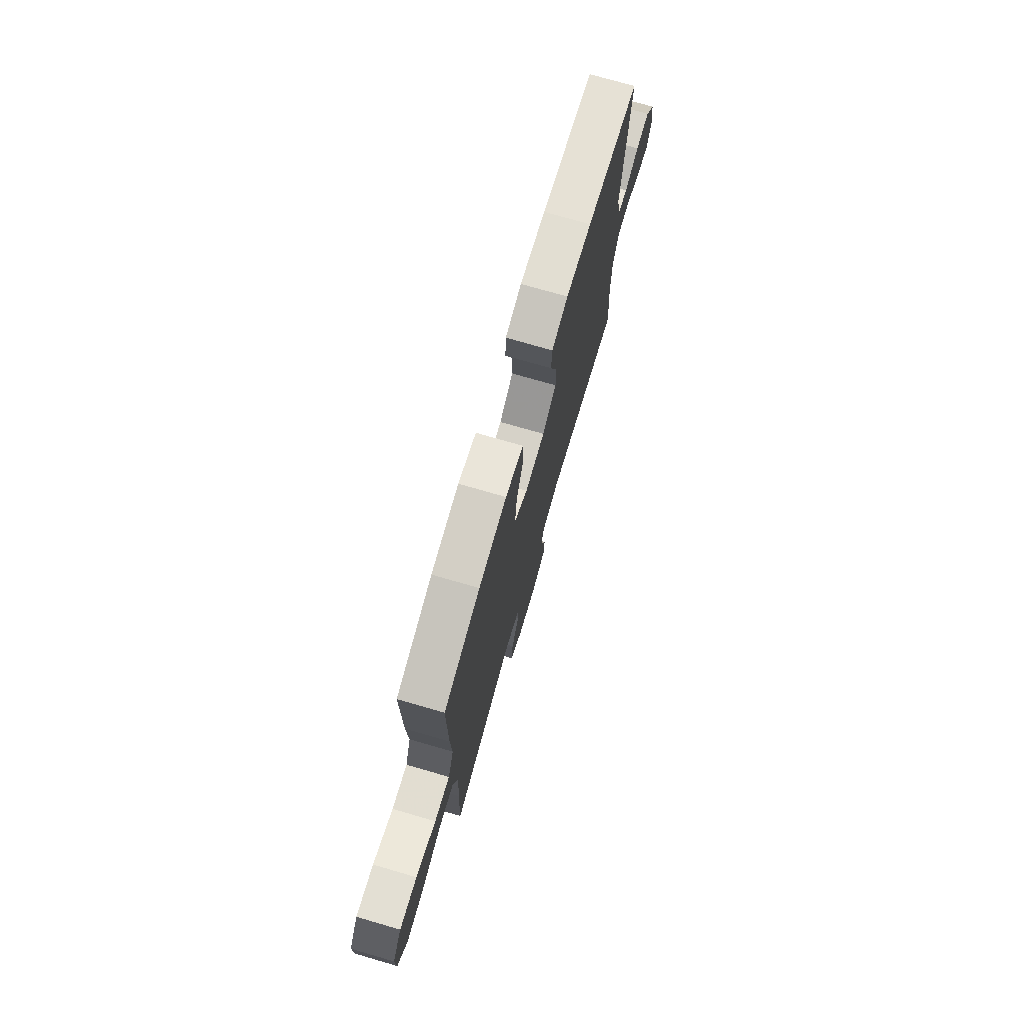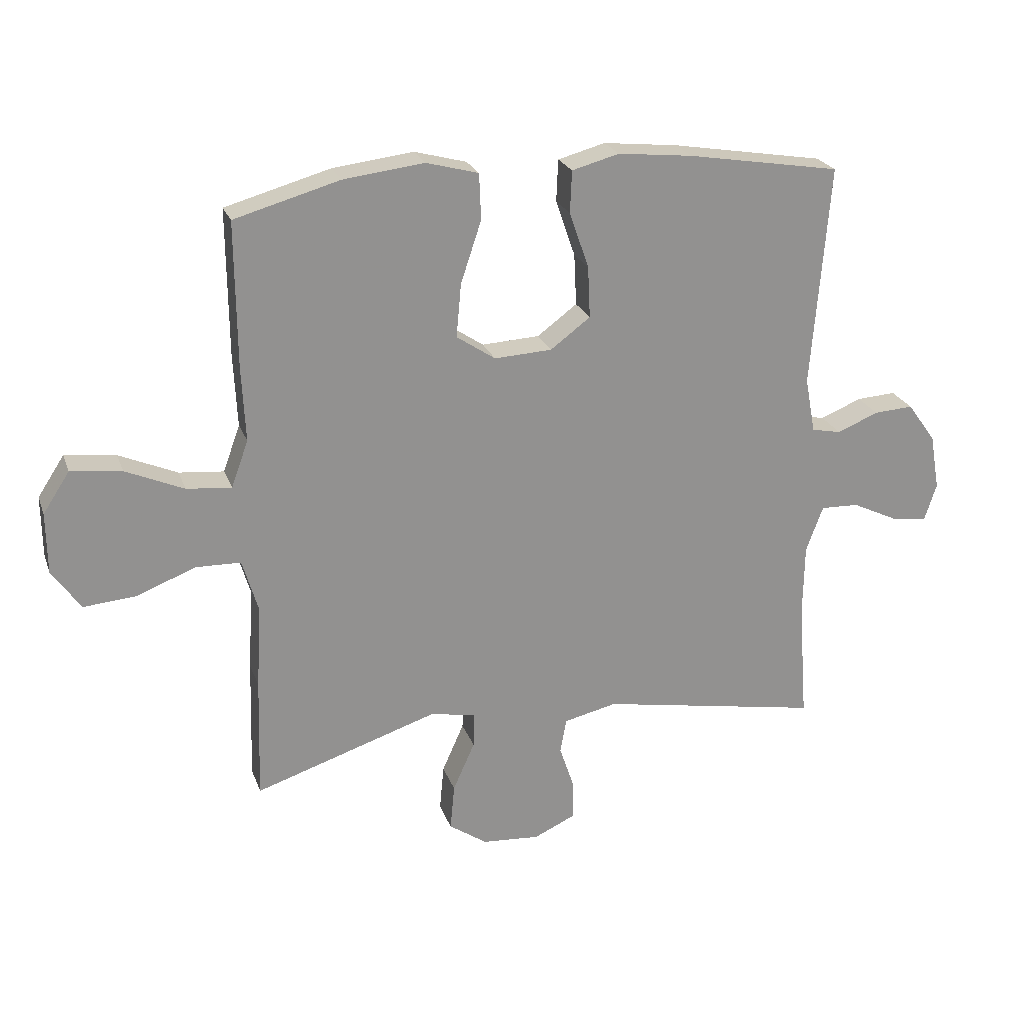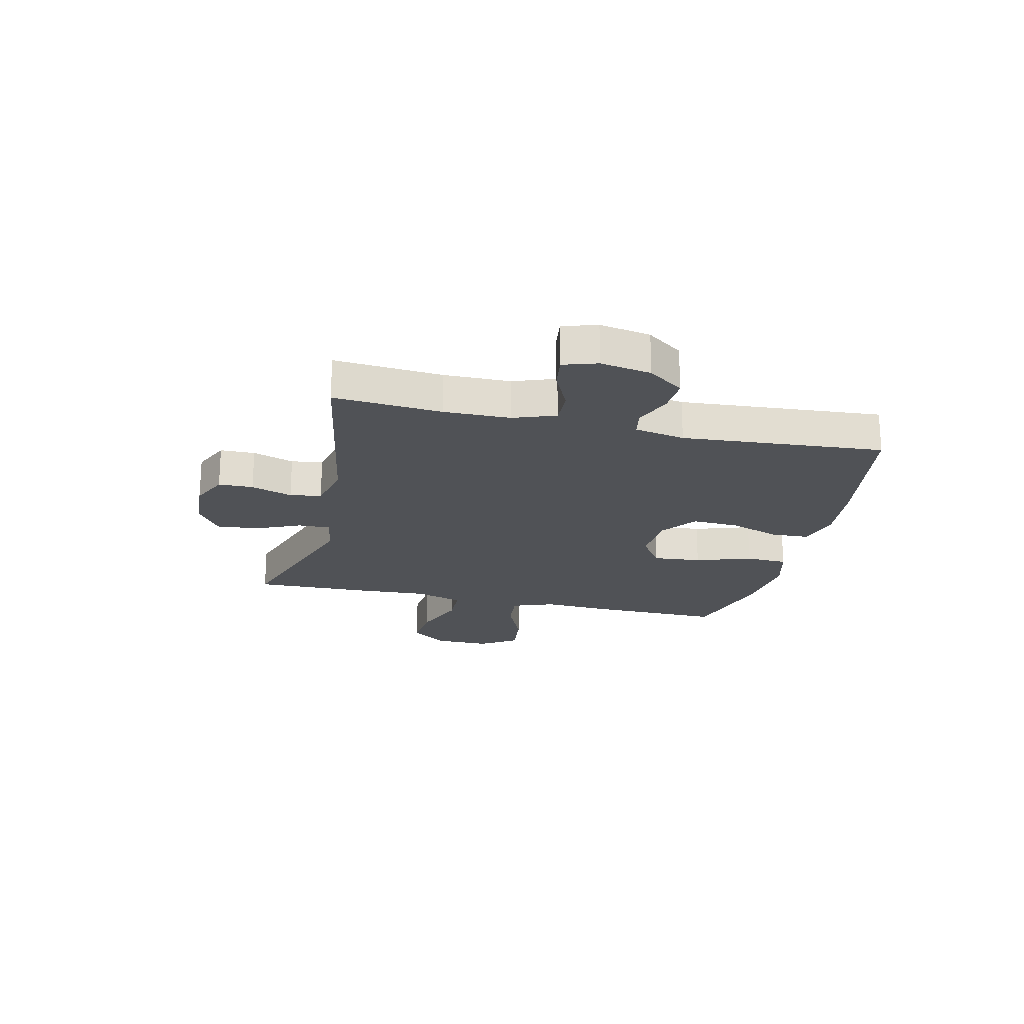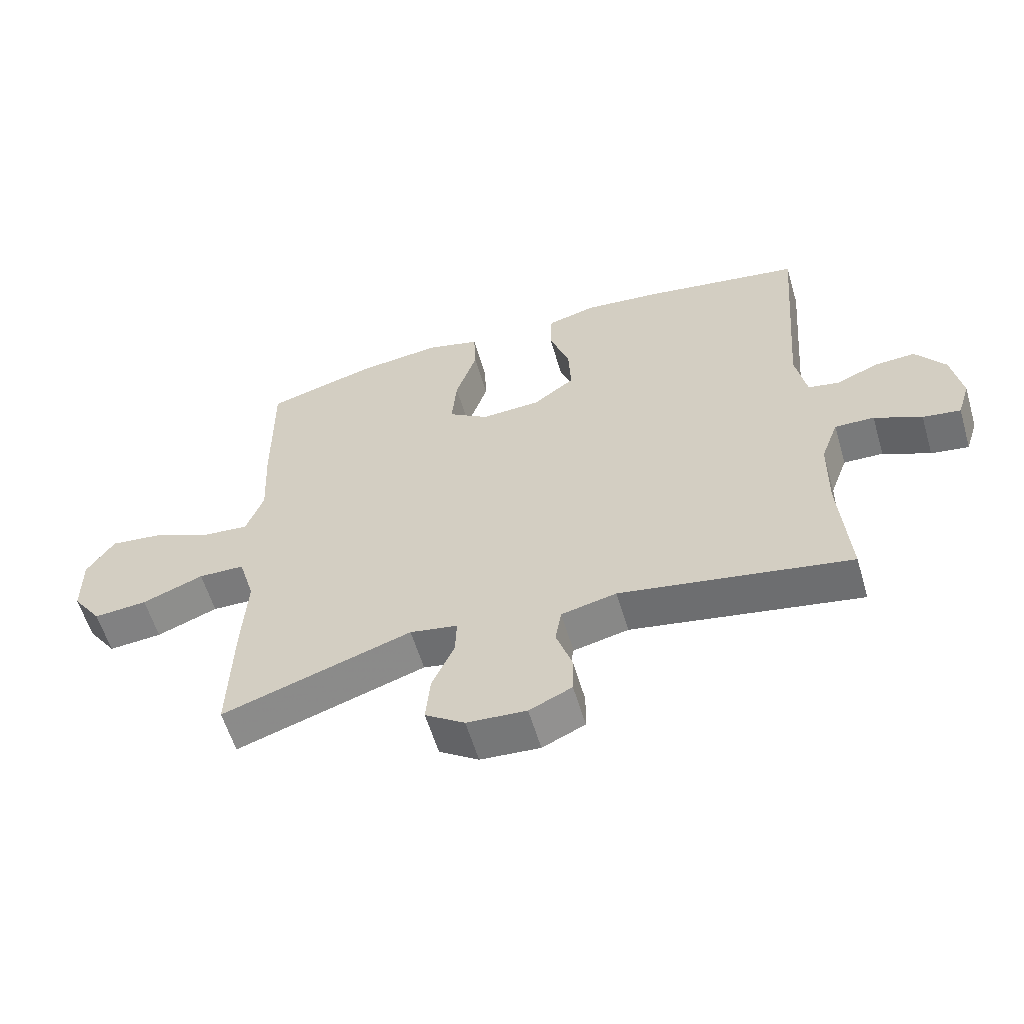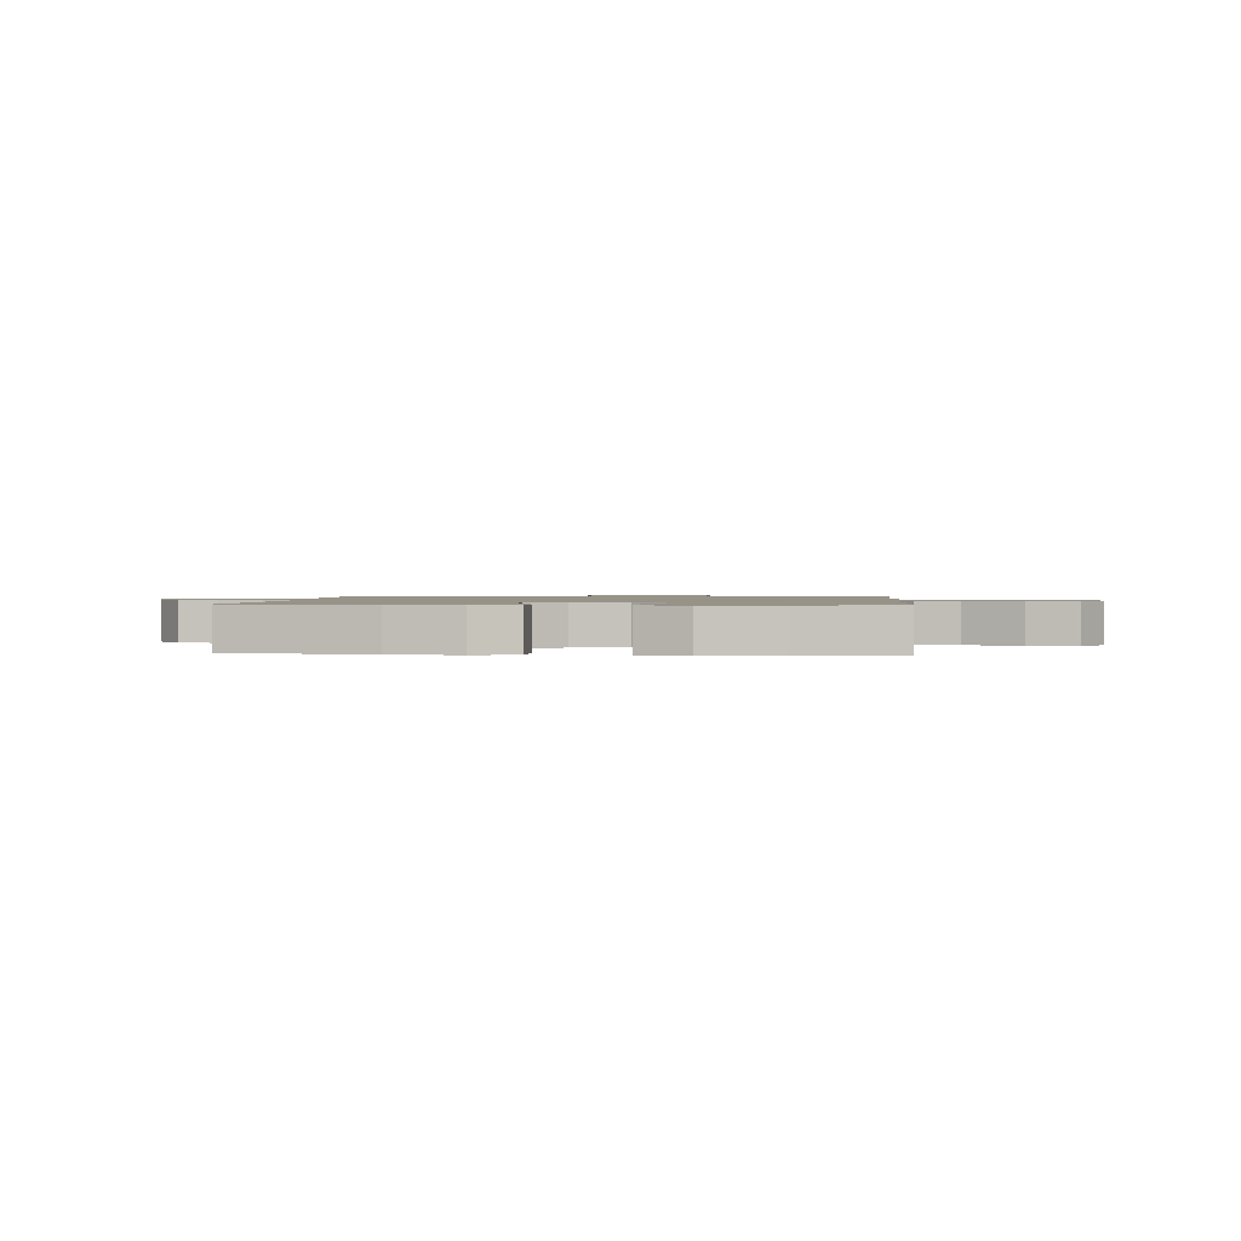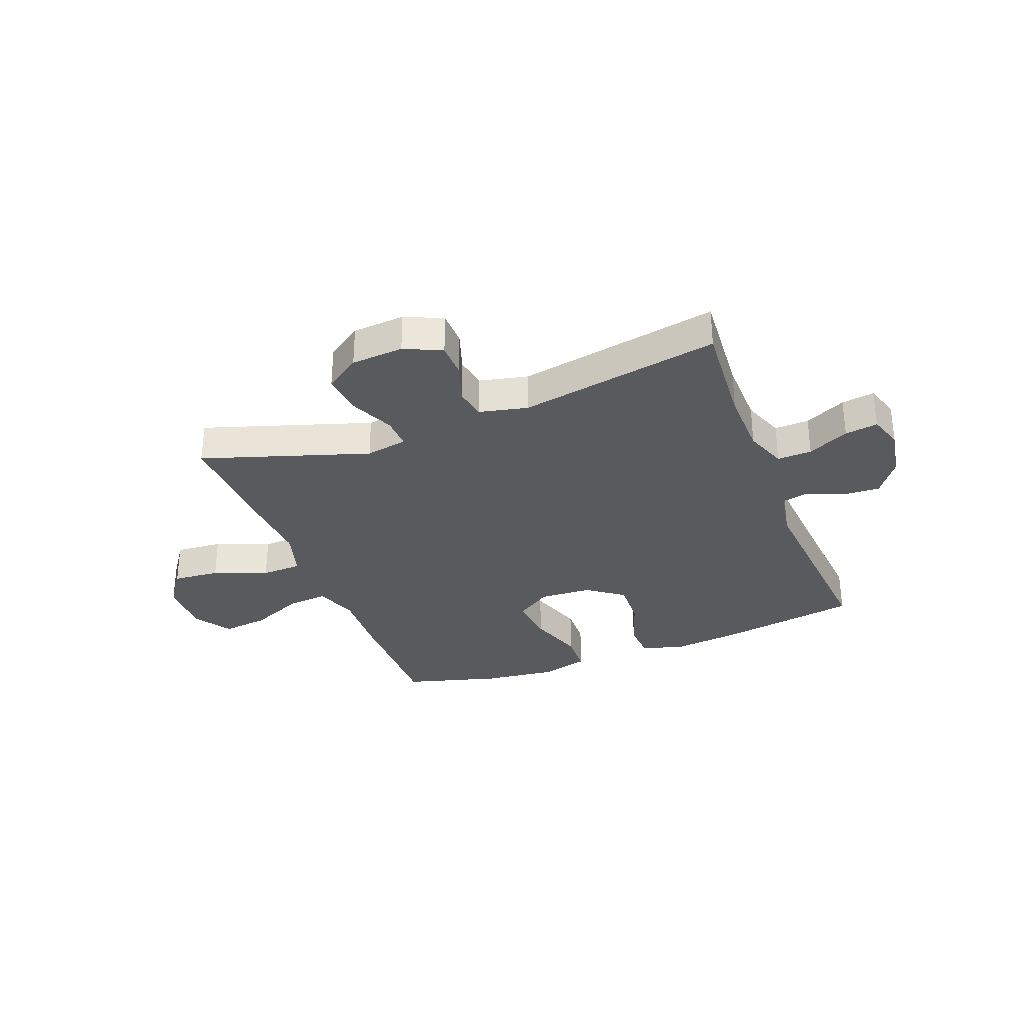
<metadata>
{"format":"obj","ext":"obj","renderer":"f3d","projection":"perspective","resolution":1024,"background":"white","views":[{"elev":74.2,"azim":106.2,"up":"+Z"},{"elev":23.6,"azim":162.9,"up":"+Z"},{"elev":-21.1,"azim":-103.2,"up":"+Y"},{"elev":-58.7,"azim":-163.5,"up":"+Z"},{"elev":1.3,"azim":4.6,"up":"+Y"},{"elev":-31.8,"azim":-158.9,"up":"+Y"}]}
</metadata>
<code>
v 0.5 0.07 -0.5
v 0.197 0.07 -0.401
v 0.121 0.07 -0.415
v 0.123 0.07 -0.473
v 0.159 0.07 -0.554
v 0.166 0.07 -0.63
v 0.103 0.07 -0.673
v 0.008 0.07 -0.68
v -0.06 0.07 -0.649
v -0.061 0.07 -0.586
v -0.036 0.07 -0.511
v -0.046 0.07 -0.454
v -0.134 0.07 -0.434
v -0.5 0.07 -0.5
v -0.485 0.07 -0.304
v -0.487 0.07 -0.183
v -0.515 0.07 -0.107
v -0.578 0.07 -0.109
v -0.653 0.07 -0.145
v -0.713 0.07 -0.154
v -0.733 0.07 -0.092
v -0.717 0.07 0
v -0.67 0.07 0.065
v -0.605 0.07 0.061
v -0.537 0.07 0.033
v -0.488 0.07 0.043
v -0.471 0.07 0.134
v -0.5 0.07 0.5
v -0.247 0.07 0.542
v -0.124 0.07 0.555
v -0.046 0.07 0.534
v -0.043 0.07 0.465
v -0.075 0.07 0.372
v -0.079 0.07 0.287
v -0.013 0.07 0.238
v 0.082 0.07 0.233
v 0.146 0.07 0.276
v 0.138 0.07 0.364
v 0.104 0.07 0.466
v 0.107 0.07 0.542
v 0.193 0.07 0.565
v 0.326 0.07 0.549
v 0.5 0.07 0.5
v 0.498 0.07 0.261
v 0.492 0.07 0.138
v 0.52 0.07 0.061
v 0.594 0.07 0.068
v 0.69 0.07 0.11
v 0.774 0.07 0.12
v 0.818 0.07 0.053
v 0.817 0.07 -0.048
v 0.77 0.07 -0.115
v 0.684 0.07 -0.108
v 0.586 0.07 -0.07
v 0.512 0.07 -0.072
v 0.486 0.07 -0.16
v 0.494 0.07 -0.298
v 0.5 0 -0.5
v 0.197 0 -0.401
v 0.121 0 -0.415
v 0.123 0 -0.473
v 0.159 0 -0.554
v 0.166 0 -0.63
v 0.103 0 -0.673
v 0.008 0 -0.68
v -0.06 0 -0.649
v -0.061 0 -0.586
v -0.036 0 -0.511
v -0.046 0 -0.454
v -0.134 0 -0.434
v -0.5 0 -0.5
v -0.485 0 -0.304
v -0.487 0 -0.183
v -0.515 0 -0.107
v -0.578 0 -0.109
v -0.653 0 -0.145
v -0.713 0 -0.154
v -0.733 0 -0.092
v -0.717 0 0
v -0.67 0 0.065
v -0.605 0 0.061
v -0.537 0 0.033
v -0.488 0 0.043
v -0.471 0 0.134
v -0.5 0 0.5
v -0.247 0 0.542
v -0.124 0 0.555
v -0.046 0 0.534
v -0.043 0 0.465
v -0.075 0 0.372
v -0.079 0 0.287
v -0.013 0 0.238
v 0.082 0 0.233
v 0.146 0 0.276
v 0.138 0 0.364
v 0.104 0 0.466
v 0.107 0 0.542
v 0.193 0 0.565
v 0.326 0 0.549
v 0.5 0 0.5
v 0.498 0 0.261
v 0.492 0 0.138
v 0.52 0 0.061
v 0.594 0 0.068
v 0.69 0 0.11
v 0.774 0 0.12
v 0.818 0 0.053
v 0.817 0 -0.048
v 0.77 0 -0.115
v 0.684 0 -0.108
v 0.586 0 -0.07
v 0.512 0 -0.072
v 0.486 0 -0.16
v 0.494 0 -0.298
f 56 57 1 2
f 55 56 2 3
f 52 53 54
f 51 52 54
f 50 51 54
f 49 50 54
f 48 49 54
f 47 48 54
f 46 47 54 55
f 45 46 55 3
f 43 44 45
f 42 43 45
f 41 42 45
f 40 41 45
f 39 40 45
f 38 39 45
f 37 38 45
f 36 37 45 3
f 31 32 33
f 30 31 33
f 29 30 33
f 28 29 33
f 27 28 33
f 26 27 33 34
f 23 24 25
f 22 23 25
f 21 22 25
f 20 21 25
f 19 20 25
f 18 19 25
f 17 18 25 26
f 26 34 35
f 17 26 35
f 16 17 35
f 13 14 15
f 36 3 4
f 35 36 4
f 16 35 4
f 15 16 4
f 13 15 4
f 12 13 4
f 6 7 8
f 5 6 8
f 4 5 8
f 12 4 8
f 11 12 8
f 8 9 10 11
f 59 58 114 113
f 60 59 113 112
f 111 110 109
f 111 109 108
f 111 108 107
f 111 107 106
f 111 106 105
f 111 105 104
f 112 111 104 103
f 60 112 103 102
f 102 101 100
f 102 100 99
f 102 99 98
f 102 98 97
f 102 97 96
f 102 96 95
f 102 95 94
f 60 102 94 93
f 90 89 88
f 90 88 87
f 90 87 86
f 90 86 85
f 90 85 84
f 91 90 84 83
f 82 81 80
f 82 80 79
f 82 79 78
f 82 78 77
f 82 77 76
f 82 76 75
f 83 82 75 74
f 92 91 83
f 92 83 74
f 92 74 73
f 72 71 70
f 61 60 93
f 61 93 92
f 61 92 73
f 61 73 72
f 61 72 70
f 61 70 69
f 65 64 63
f 65 63 62
f 65 62 61
f 65 61 69
f 65 69 68
f 68 67 66 65
f 1 58 59 2
f 2 59 60 3
f 3 60 61 4
f 4 61 62 5
f 5 62 63 6
f 6 63 64 7
f 7 64 65 8
f 8 65 66 9
f 9 66 67 10
f 10 67 68 11
f 11 68 69 12
f 12 69 70 13
f 13 70 71 14
f 14 71 72 15
f 15 72 73 16
f 16 73 74 17
f 17 74 75 18
f 18 75 76 19
f 19 76 77 20
f 20 77 78 21
f 21 78 79 22
f 22 79 80 23
f 23 80 81 24
f 24 81 82 25
f 25 82 83 26
f 26 83 84 27
f 27 84 85 28
f 28 85 86 29
f 29 86 87 30
f 30 87 88 31
f 31 88 89 32
f 32 89 90 33
f 33 90 91 34
f 34 91 92 35
f 35 92 93 36
f 36 93 94 37
f 37 94 95 38
f 38 95 96 39
f 39 96 97 40
f 40 97 98 41
f 41 98 99 42
f 42 99 100 43
f 43 100 101 44
f 44 101 102 45
f 45 102 103 46
f 46 103 104 47
f 47 104 105 48
f 48 105 106 49
f 49 106 107 50
f 50 107 108 51
f 51 108 109 52
f 52 109 110 53
f 53 110 111 54
f 54 111 112 55
f 55 112 113 56
f 56 113 114 57
f 57 114 58 1

</code>
